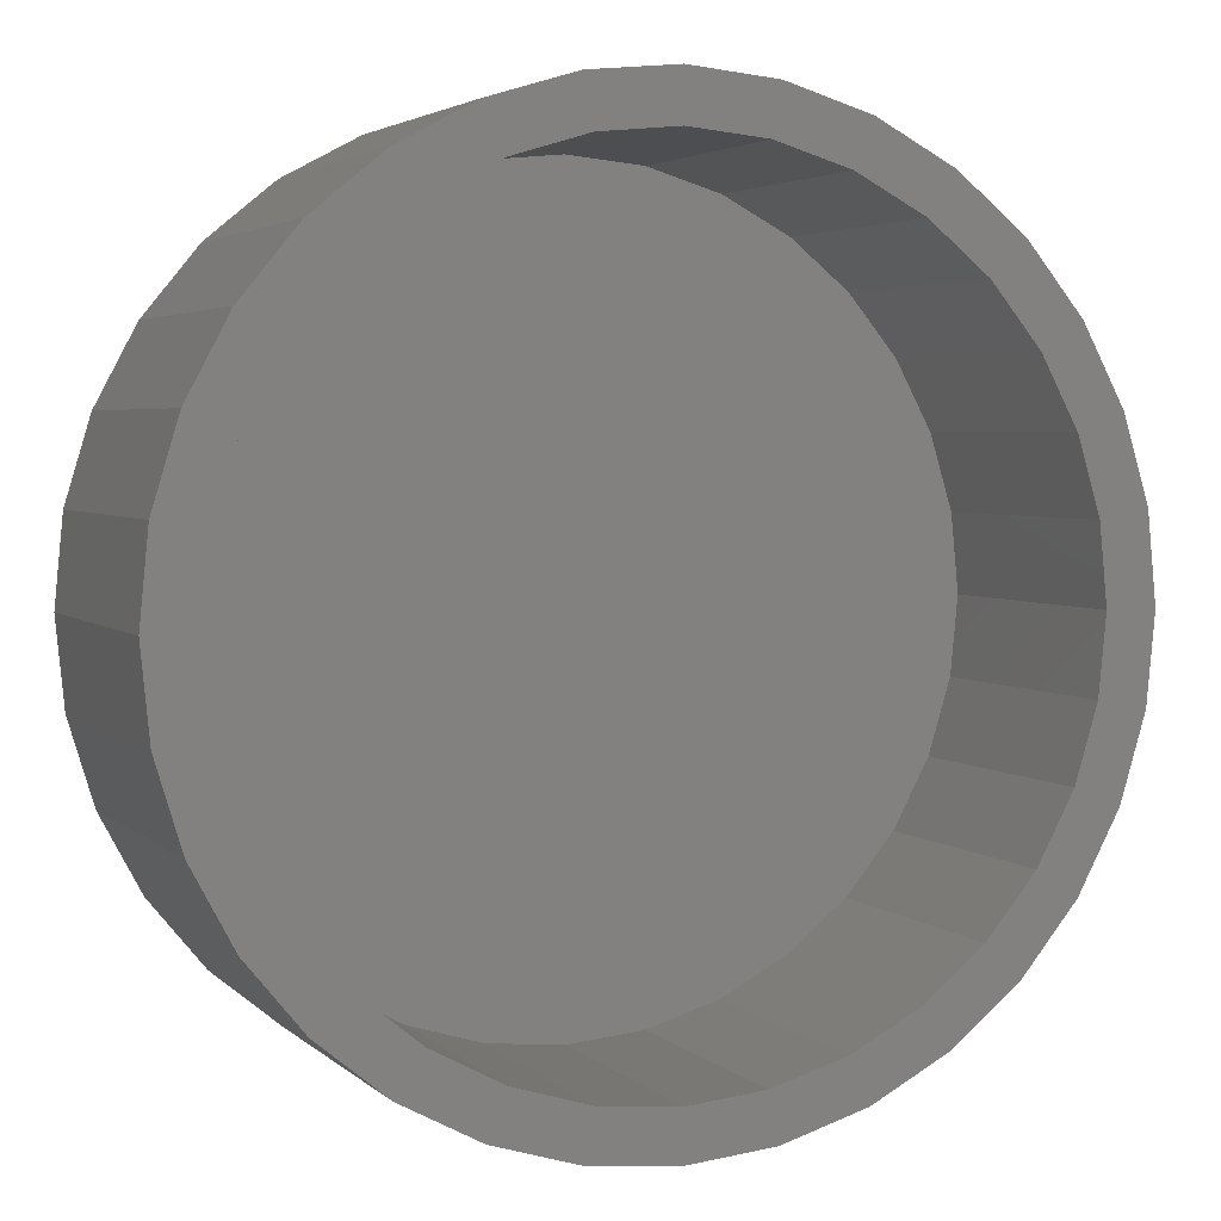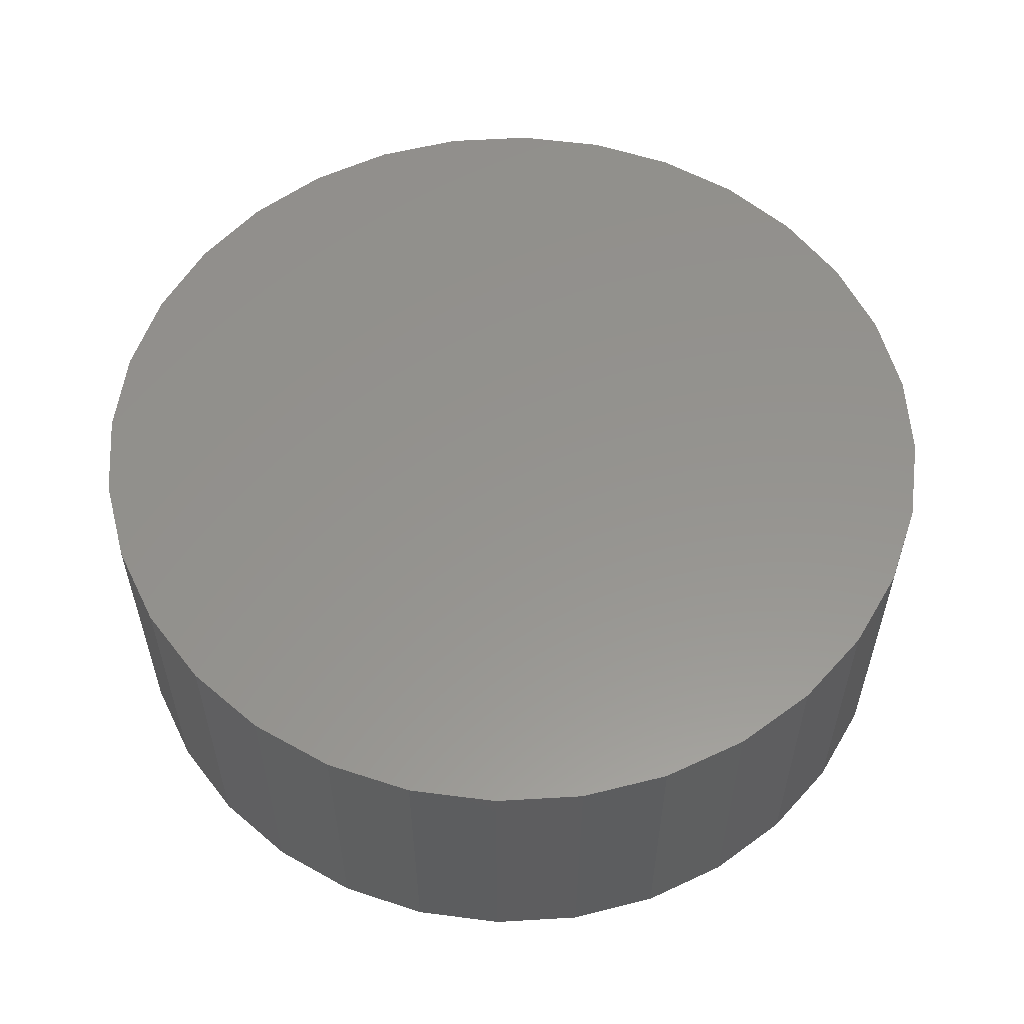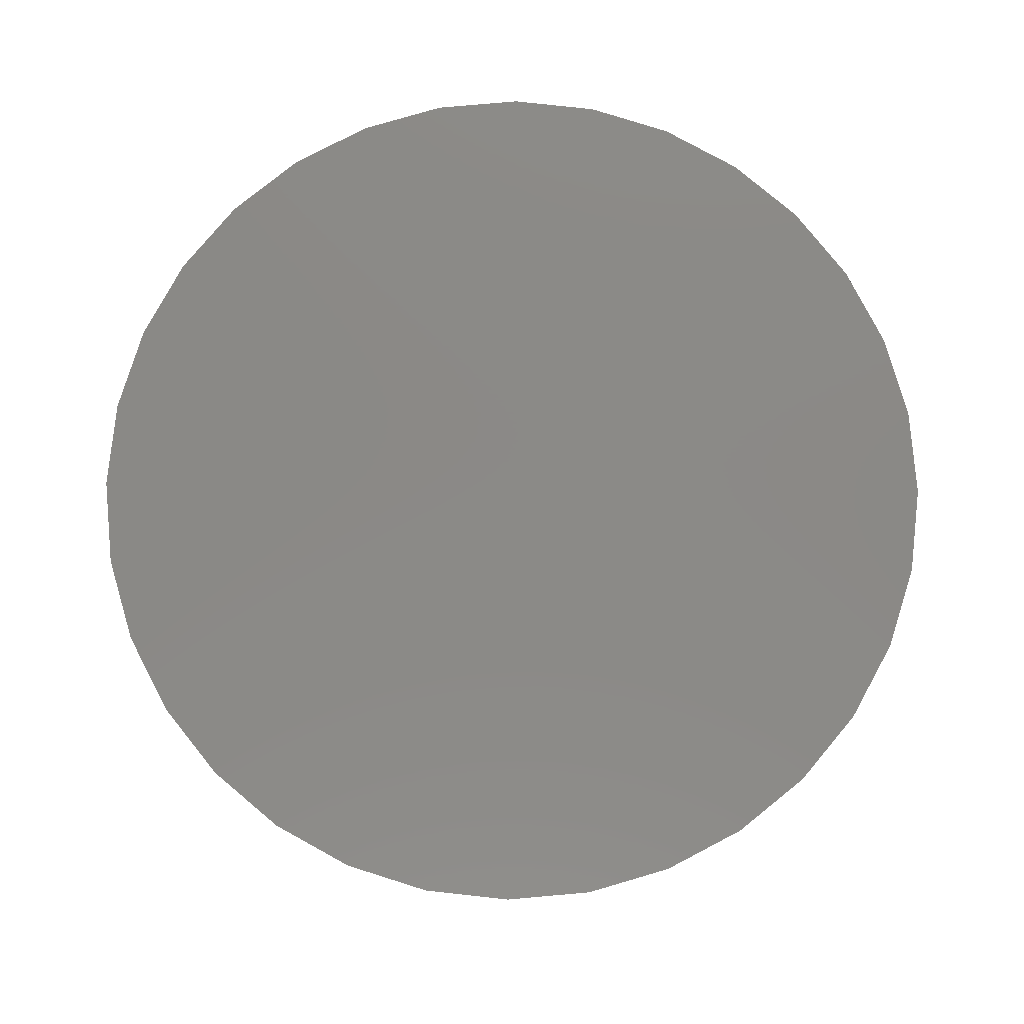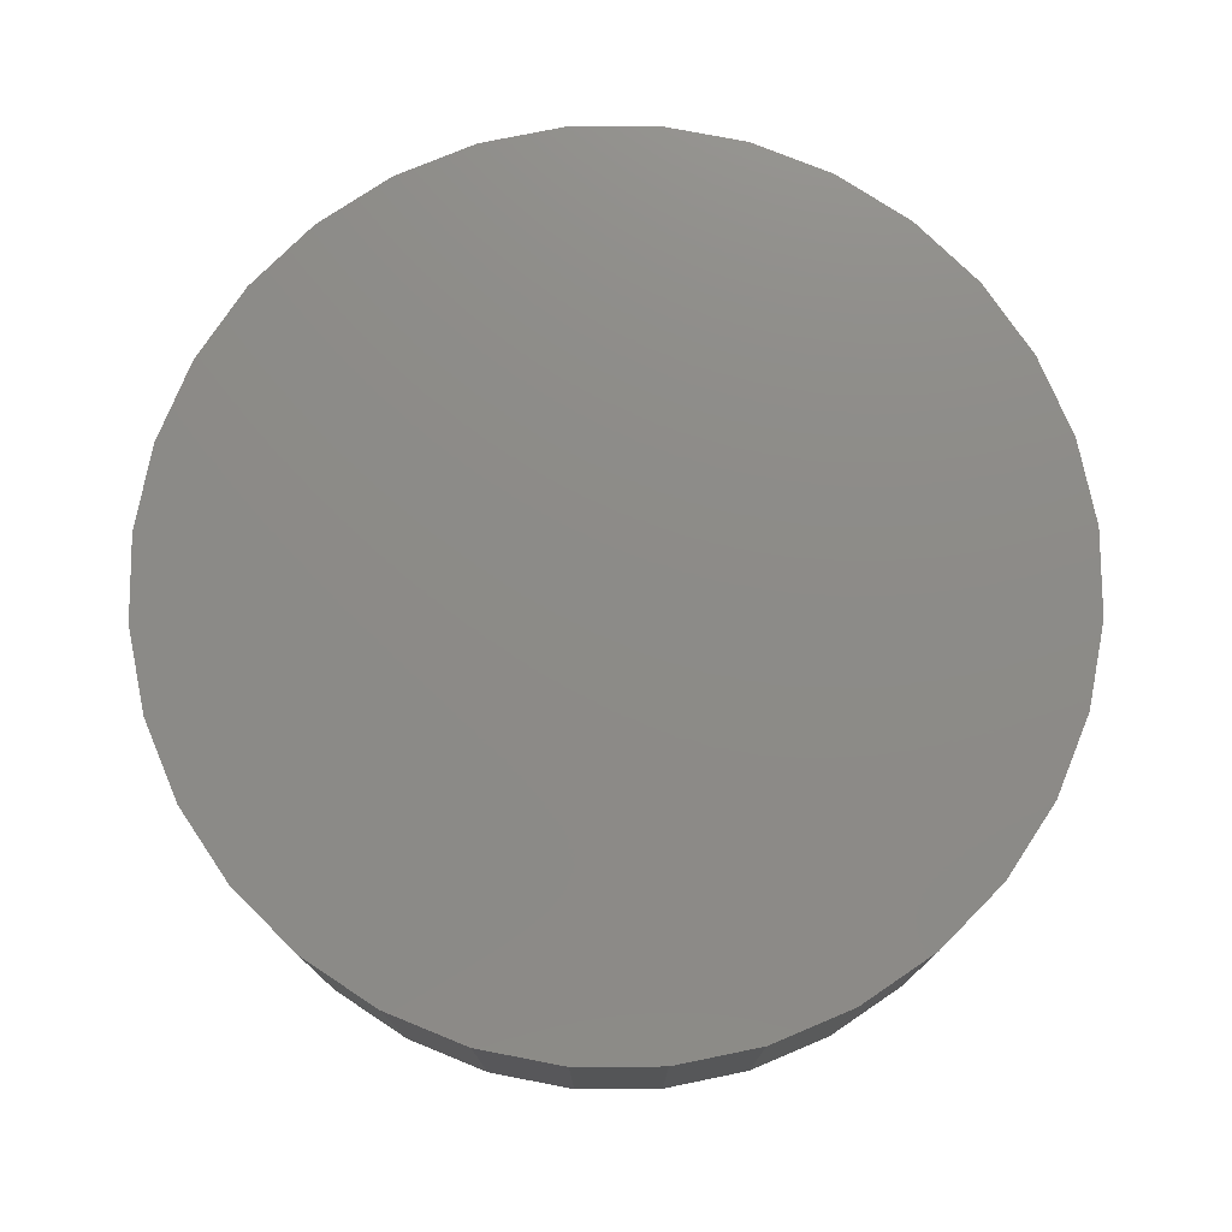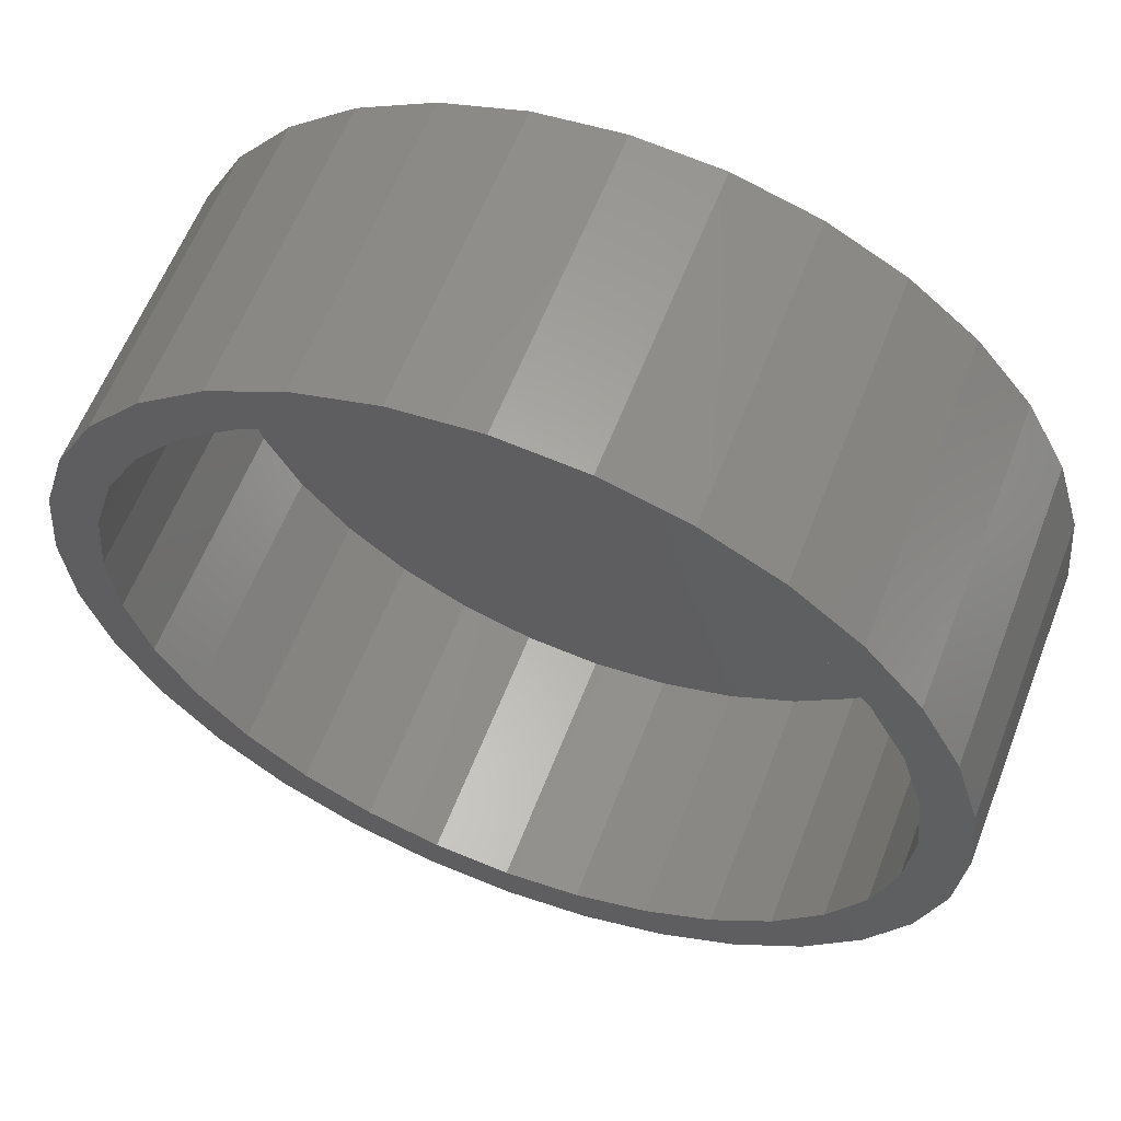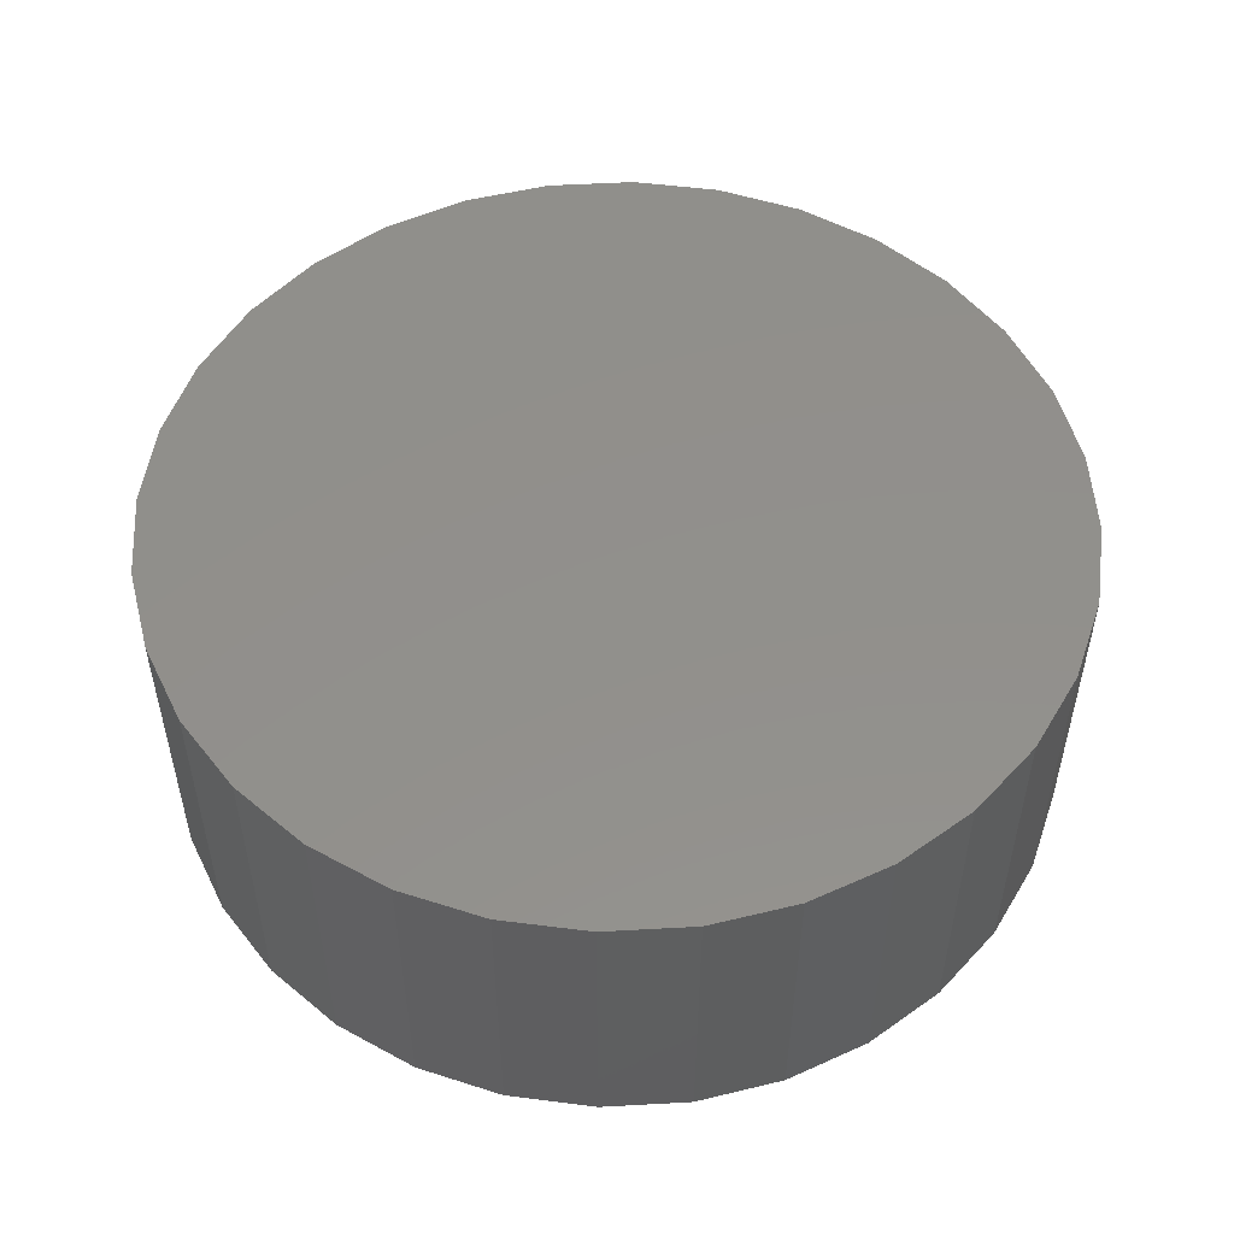
<metadata>
{"format":"stl","ext":"stl","renderer":"f3d","projection":"perspective","resolution":1024,"background":"white","views":[{"elev":3.5,"azim":-22.3,"up":"+Z"},{"elev":56.8,"azim":24.6,"up":"+Y"},{"elev":79.9,"azim":-21.9,"up":"+Y"},{"elev":76.1,"azim":50.3,"up":"+Y"},{"elev":60.2,"azim":21.1,"up":"+Z"},{"elev":52.3,"azim":159.7,"up":"+Y"}]}
</metadata>
<code>
# stl→obj: 128 verts, 252 faces
v 0.007895 -0.2969 0.3794
v 0.007895 -0.2969 0.4263
v -0.07528 -0.2969 0.4181
v -0.1552 -0.2969 0.3939
v -0.2604 -0.2969 0.2683
v -0.3466 -0.2969 0.2368
v -0.3076 -0.2969 0.2108
v 0.09106 -0.2969 0.4181
v 0.09106 -0.2969 -0.4181
v 0.171 -0.2969 -0.3939
v 0.007895 -0.2969 -0.3794
v 0.007895 -0.2969 -0.4263
v -0.2936 -0.2969 0.3015
v -0.2029 -0.2969 0.3155
v -0.229 -0.2969 0.3545
v -0.1373 -0.2969 0.3506
v -0.06613 -0.2969 0.3721
v -0.3427 -0.2969 0.1452
v -0.386 -0.2969 0.1631
v -0.3643 -0.2969 0.07403
v -0.4102 -0.2969 0.08317
v -0.3715 -0.2969 -3.137e-16
v -0.4184 -0.2969 3.19e-17
v -0.3643 -0.2969 -0.07403
v -0.4102 -0.2969 -0.08317
v -0.3427 -0.2969 -0.1452
v -0.386 -0.2969 -0.1631
v -0.3076 -0.2969 -0.2108
v -0.3466 -0.2969 -0.2368
v -0.2604 -0.2969 -0.2683
v -0.2936 -0.2969 -0.3015
v -0.2029 -0.2969 -0.3155
v -0.1373 -0.2969 -0.3506
v -0.229 -0.2969 -0.3545
v -0.06613 -0.2969 -0.3721
v -0.1552 -0.2969 -0.3939
v -0.07528 -0.2969 -0.4181
v 0.171 -0.2969 0.3939
v 0.08192 -0.2969 0.3721
v 0.2447 -0.2969 0.3545
v 0.1531 -0.2969 0.3506
v 0.3093 -0.2969 0.3015
v 0.2187 -0.2969 0.3155
v 0.3624 -0.2969 0.2368
v 0.2762 -0.2969 0.2683
v 0.3234 -0.2969 0.2108
v 0.4018 -0.2969 0.1631
v 0.3585 -0.2969 0.1452
v 0.426 -0.2969 0.08317
v 0.38 -0.2969 0.07403
v 0.4342 -0.2969 -7.251e-17
v 0.3873 -0.2969 -6.964e-17
v 0.426 -0.2969 -0.08317
v 0.38 -0.2969 -0.07403
v 0.4018 -0.2969 -0.1631
v 0.3585 -0.2969 -0.1452
v 0.3624 -0.2969 -0.2368
v 0.3234 -0.2969 -0.2108
v 0.3093 -0.2969 -0.3015
v 0.2762 -0.2969 -0.2683
v 0.2187 -0.2969 -0.3155
v 0.2447 -0.2969 -0.3545
v 0.1531 -0.2969 -0.3506
v 0.08192 -0.2969 -0.3721
v 0.007895 -0.04688 -0.3794
v 0.08192 -0.04688 -0.3721
v 0.1531 -0.04688 -0.3506
v 0.2187 -0.04688 -0.3155
v 0.2762 -0.04688 -0.2683
v 0.3234 -0.04688 -0.2108
v 0.3585 -0.04688 -0.1452
v 0.38 -0.04688 -0.07403
v 0.3873 -0.04688 1.744e-16
v -0.06613 -0.04688 -0.3721
v -0.1373 -0.04688 -0.3506
v -0.2029 -0.04688 -0.3155
v -0.2604 -0.04688 -0.2683
v -0.3076 -0.04688 -0.2108
v -0.3427 -0.04688 -0.1452
v -0.3643 -0.04688 -0.07403
v -0.3715 -0.04688 -3.137e-16
v 0.007895 -0.04688 0.3794
v -0.06613 -0.04688 0.3721
v -0.1373 -0.04688 0.3506
v -0.2029 -0.04688 0.3155
v -0.2604 -0.04688 0.2683
v -0.3076 -0.04688 0.2108
v -0.3427 -0.04688 0.1452
v -0.3643 -0.04688 0.07403
v 0.08192 -0.04688 0.3721
v 0.1531 -0.04688 0.3506
v 0.2187 -0.04688 0.3155
v 0.2762 -0.04688 0.2683
v 0.3234 -0.04688 0.2108
v 0.3585 -0.04688 0.1452
v 0.38 -0.04688 0.07403
v 0.007895 8.327e-17 0.4263
v 0.09106 9.25e-17 0.4181
v -0.07528 7.403e-17 0.4181
v 0.007895 8.327e-17 -0.4263
v -0.07528 7.403e-17 -0.4181
v 0.09106 9.25e-17 -0.4181
v -0.1552 6.515e-17 -0.3939
v 0.171 1.014e-16 -0.3939
v -0.229 5.697e-17 -0.3545
v 0.2447 1.096e-16 -0.3545
v -0.2936 4.98e-17 -0.3015
v 0.3093 1.167e-16 -0.3015
v -0.3466 4.391e-17 -0.2368
v 0.3624 1.226e-16 -0.2368
v -0.386 3.954e-17 -0.1631
v 0.4018 1.27e-16 -0.1631
v -0.4102 3.685e-17 -0.08317
v 0.426 1.297e-16 -0.08317
v -0.4184 3.594e-17 3.19e-17
v 0.4342 1.306e-16 -7.251e-17
v -0.4102 3.685e-17 0.08317
v 0.426 1.297e-16 0.08317
v -0.386 3.954e-17 0.1631
v 0.4018 1.27e-16 0.1631
v -0.3466 4.391e-17 0.2368
v 0.3624 1.226e-16 0.2368
v -0.2936 4.98e-17 0.3015
v 0.3093 1.167e-16 0.3015
v -0.229 5.697e-17 0.3545
v 0.2447 1.096e-16 0.3545
v -0.1552 6.515e-17 0.3939
v 0.171 1.014e-16 0.3939
f 1 2 3
f 1 3 4
f 5 6 7
f 8 2 1
f 9 10 11
f 11 12 9
f 6 5 13
f 13 5 14
f 13 14 15
f 15 14 16
f 15 16 4
f 4 16 17
f 4 17 1
f 7 6 18
f 18 6 19
f 18 19 20
f 20 19 21
f 20 21 22
f 22 21 23
f 22 23 24
f 24 23 25
f 24 25 26
f 26 25 27
f 26 27 28
f 28 27 29
f 28 29 30
f 30 29 31
f 30 31 32
f 32 31 33
f 33 31 34
f 33 34 35
f 35 34 36
f 35 36 11
f 11 36 37
f 11 37 12
f 8 1 38
f 38 1 39
f 38 39 40
f 40 39 41
f 40 41 42
f 42 41 43
f 42 43 44
f 44 43 45
f 44 45 46
f 44 46 47
f 47 46 48
f 47 48 49
f 49 48 50
f 49 50 51
f 51 50 52
f 51 52 53
f 53 52 54
f 53 54 55
f 55 54 56
f 55 56 57
f 57 56 58
f 57 58 59
f 59 58 60
f 59 60 61
f 59 61 62
f 62 61 63
f 62 63 10
f 10 63 64
f 10 64 11
f 65 64 66
f 66 64 63
f 66 63 67
f 67 63 61
f 67 61 68
f 68 61 60
f 68 60 69
f 69 60 58
f 69 58 70
f 70 58 56
f 70 56 71
f 71 56 54
f 71 54 72
f 72 54 52
f 72 52 73
f 64 65 11
f 11 65 74
f 11 74 35
f 35 74 75
f 35 75 33
f 33 75 76
f 33 76 32
f 32 76 77
f 32 77 30
f 30 77 78
f 30 78 28
f 28 78 79
f 28 79 26
f 26 79 80
f 26 80 24
f 24 80 81
f 24 81 22
f 82 17 83
f 83 17 16
f 83 16 84
f 84 16 14
f 84 14 85
f 85 14 5
f 85 5 86
f 86 5 7
f 86 7 87
f 87 7 18
f 87 18 88
f 88 18 20
f 88 20 89
f 89 20 22
f 89 22 81
f 17 82 1
f 1 82 90
f 1 90 39
f 39 90 91
f 39 91 41
f 41 91 92
f 41 92 43
f 43 92 93
f 43 93 45
f 45 93 94
f 45 94 46
f 46 94 95
f 46 95 48
f 48 95 96
f 48 96 50
f 50 96 73
f 50 73 52
f 83 90 82
f 90 83 91
f 91 83 84
f 91 84 92
f 92 84 85
f 92 85 93
f 93 85 86
f 93 86 94
f 94 86 87
f 94 87 95
f 95 87 88
f 95 88 96
f 96 88 89
f 96 89 73
f 73 89 81
f 73 81 72
f 72 81 80
f 72 80 71
f 71 80 79
f 71 79 70
f 70 79 78
f 70 78 69
f 69 78 77
f 69 77 68
f 68 77 76
f 68 76 67
f 67 76 75
f 67 75 66
f 66 75 74
f 66 74 65
f 97 98 99
f 100 101 102
f 102 101 103
f 102 103 104
f 104 103 105
f 104 105 106
f 106 105 107
f 106 107 108
f 108 107 109
f 108 109 110
f 110 109 111
f 110 111 112
f 112 111 113
f 112 113 114
f 114 113 115
f 114 115 116
f 116 115 117
f 116 117 118
f 118 117 119
f 118 119 120
f 120 119 121
f 120 121 122
f 122 121 123
f 122 123 124
f 124 123 125
f 124 125 126
f 126 125 127
f 126 127 128
f 128 127 99
f 128 99 98
f 116 51 114
f 114 51 53
f 114 53 112
f 112 53 55
f 112 55 110
f 110 55 57
f 110 57 108
f 108 57 59
f 108 59 106
f 106 59 62
f 106 62 104
f 104 62 10
f 104 10 102
f 102 10 9
f 102 9 100
f 100 9 12
f 100 12 101
f 101 12 37
f 101 37 103
f 103 37 36
f 103 36 105
f 105 36 34
f 105 34 107
f 107 34 31
f 107 31 109
f 109 31 29
f 109 29 111
f 111 29 27
f 111 27 113
f 113 27 25
f 113 25 115
f 115 25 23
f 115 23 117
f 117 23 21
f 117 21 119
f 119 21 19
f 119 19 121
f 121 19 6
f 121 6 123
f 123 6 13
f 123 13 125
f 125 13 15
f 125 15 127
f 127 15 4
f 127 4 99
f 99 4 3
f 99 3 97
f 97 3 2
f 97 2 98
f 98 2 8
f 98 8 128
f 128 8 38
f 128 38 126
f 126 38 40
f 126 40 124
f 124 40 42
f 124 42 122
f 122 42 44
f 122 44 120
f 120 44 47
f 120 47 118
f 118 47 49
f 118 49 116
f 116 49 51

</code>
